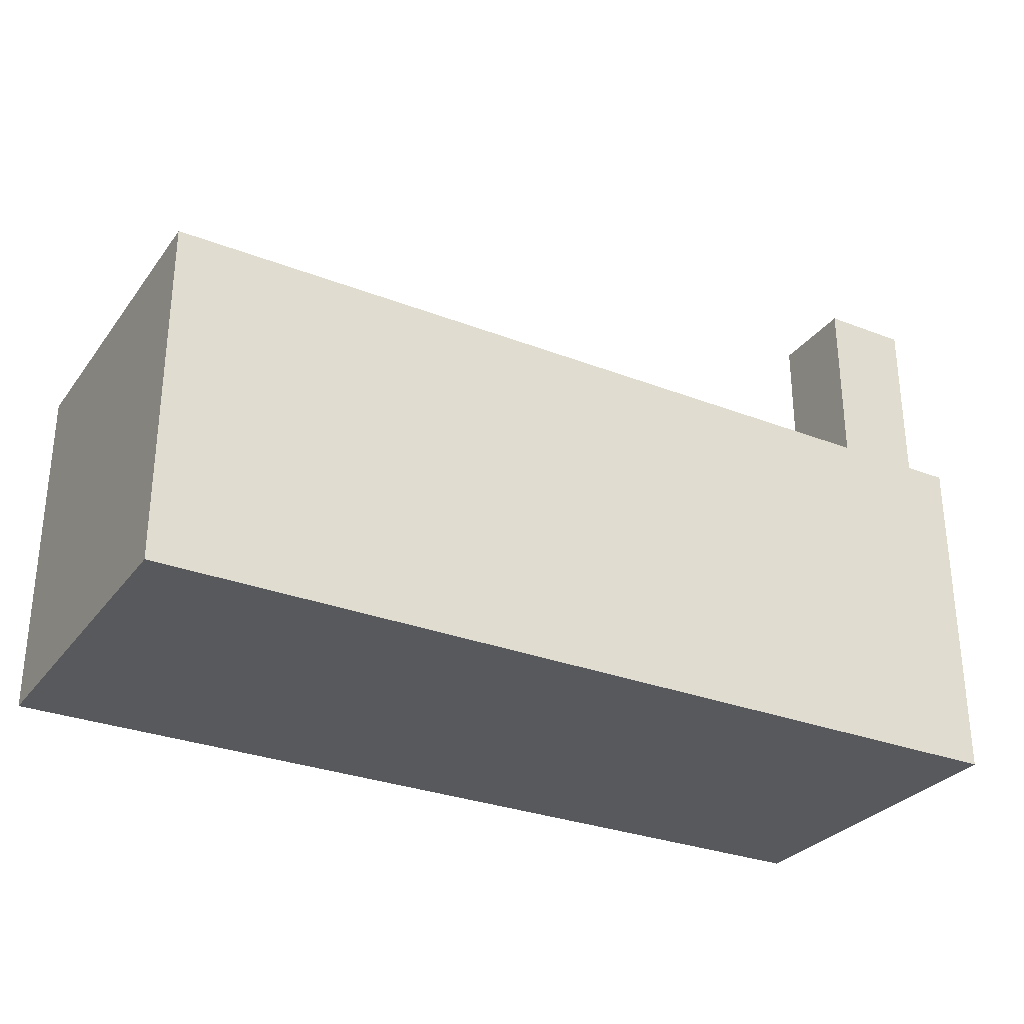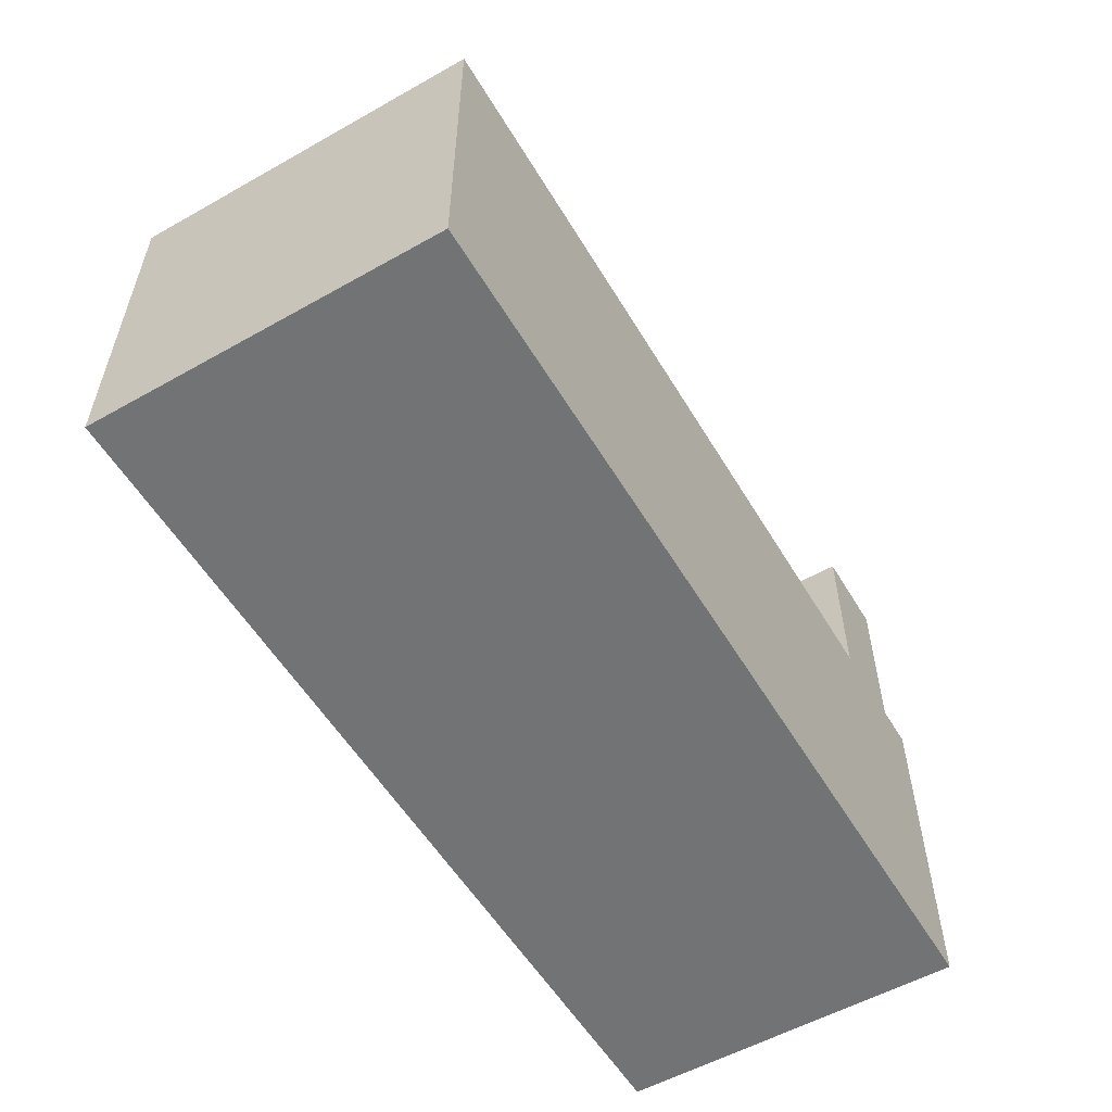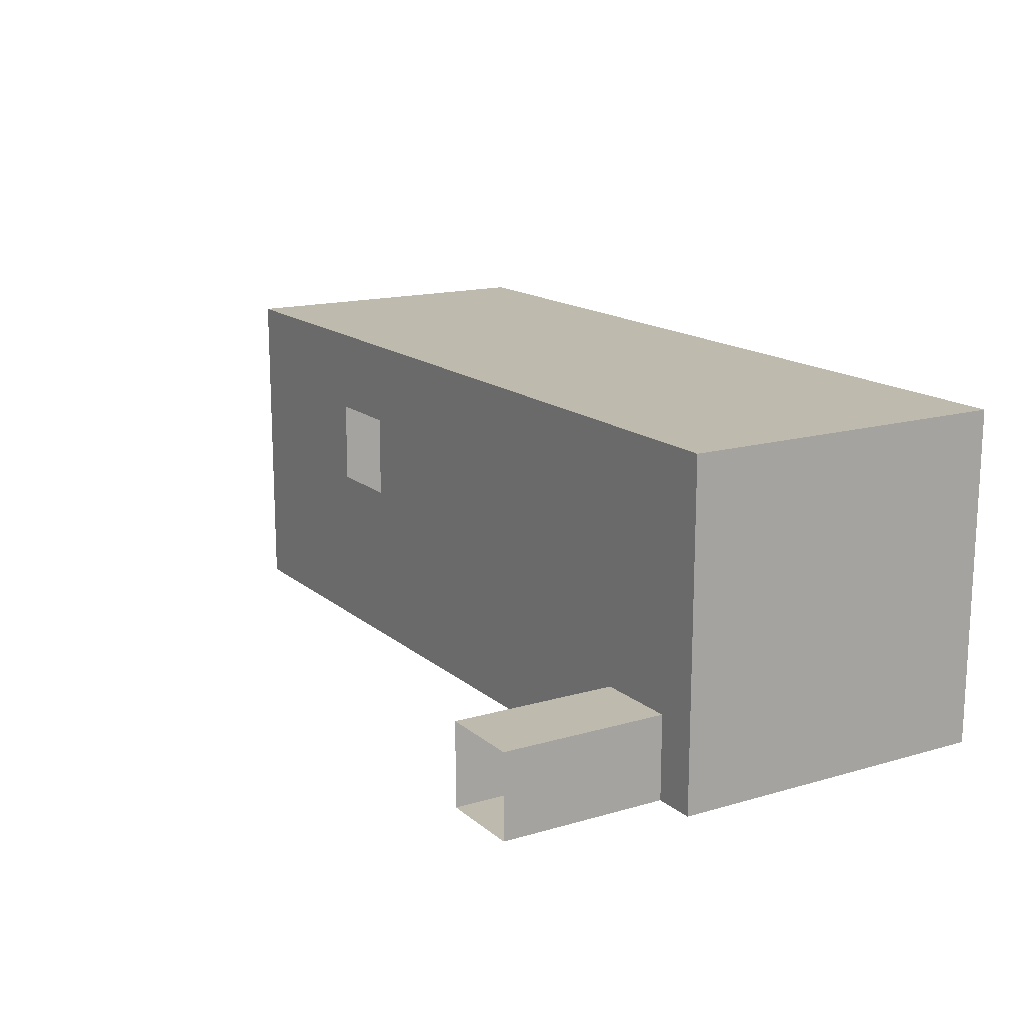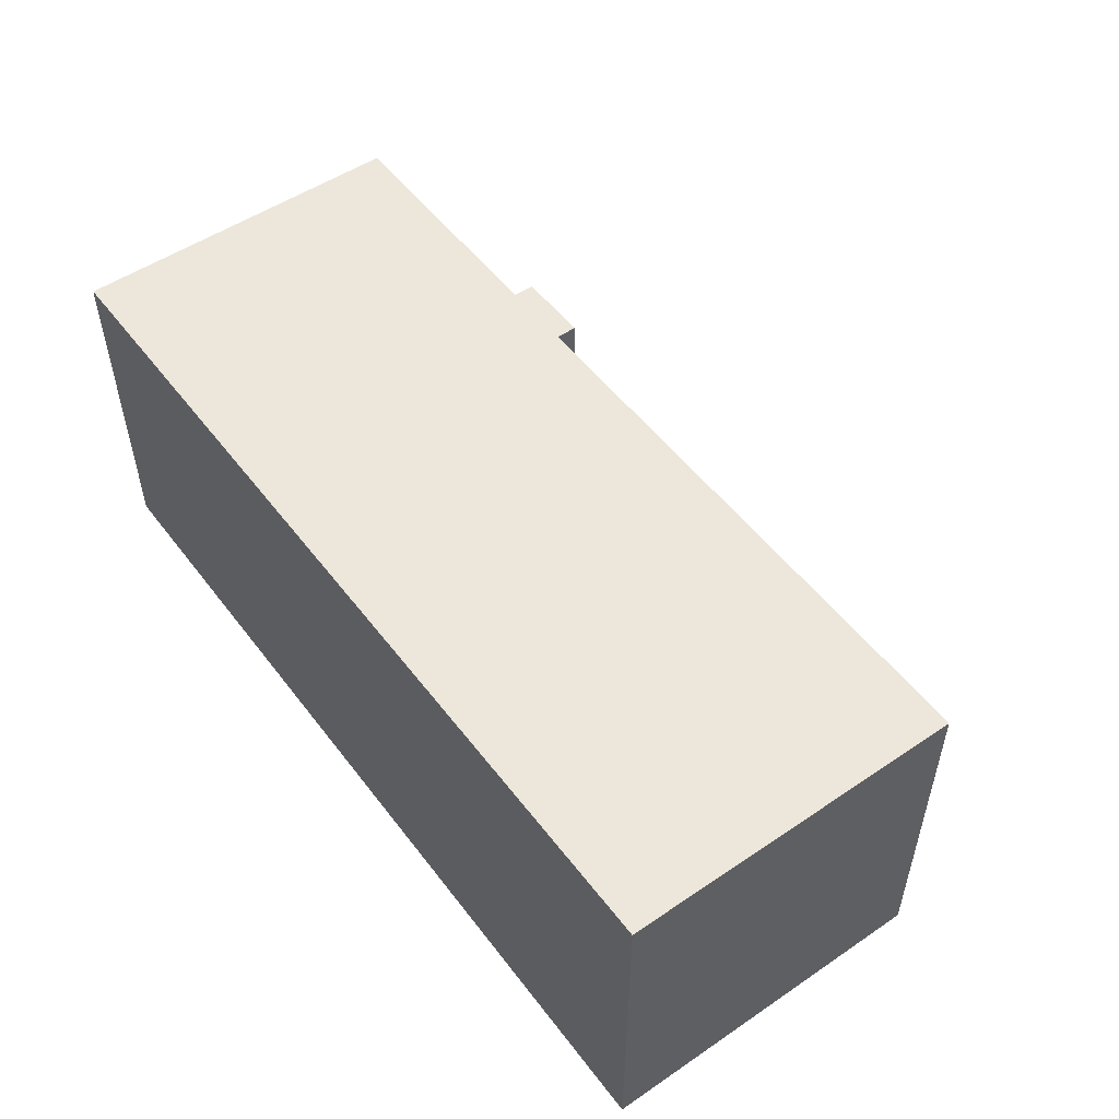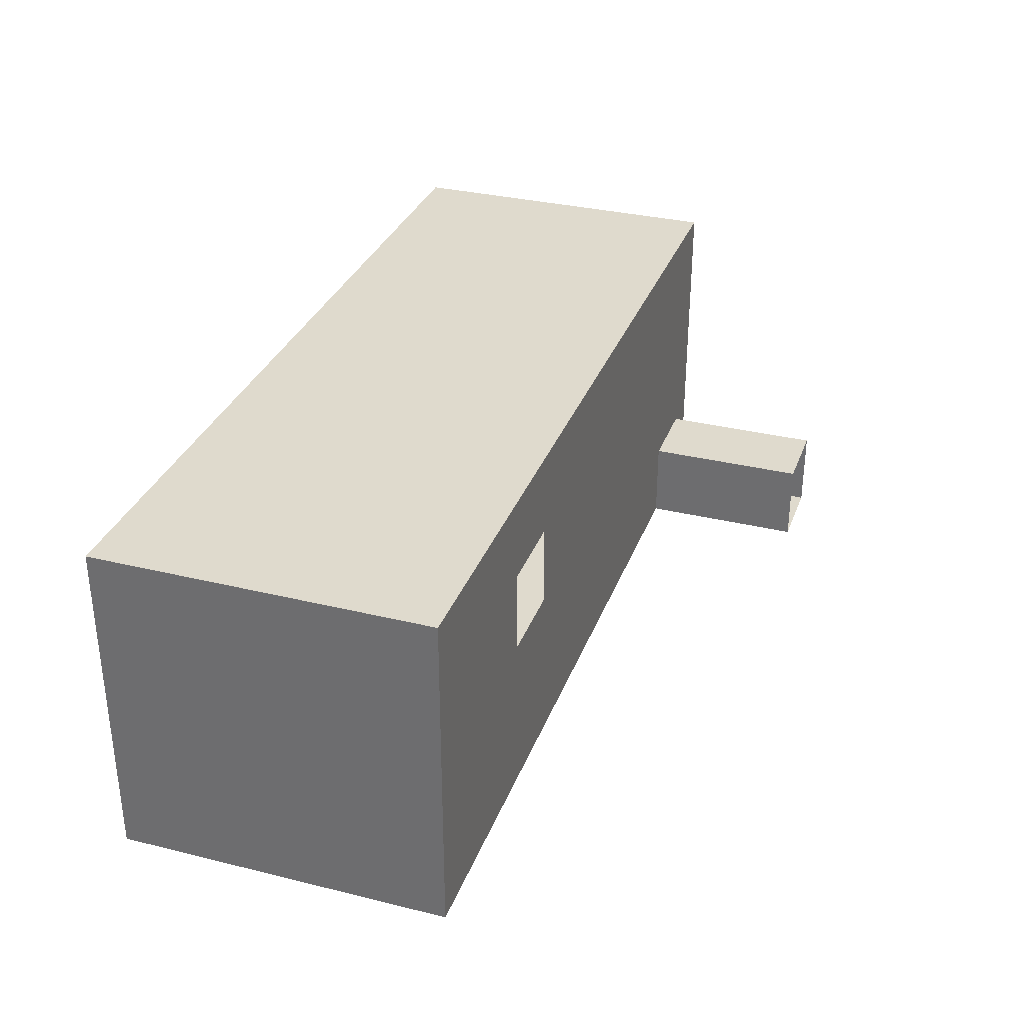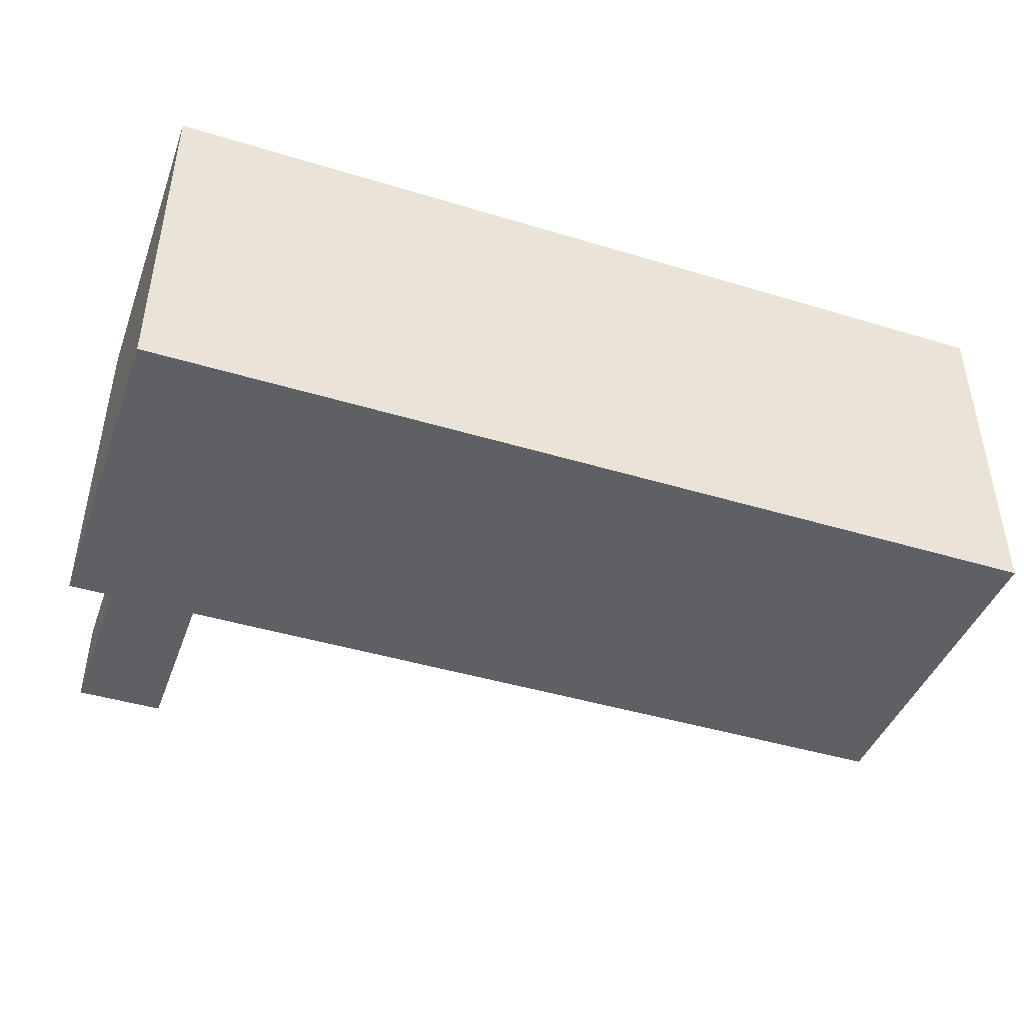
<metadata>
{"format":"obj","ext":"obj","renderer":"f3d","projection":"perspective","resolution":1024,"background":"white","views":[{"elev":-29.7,"azim":-29.6,"up":"+Z"},{"elev":-55.7,"azim":-59.4,"up":"+Z"},{"elev":15.5,"azim":58.6,"up":"+Y"},{"elev":52.0,"azim":-126.2,"up":"+Y"},{"elev":32.6,"azim":-71.2,"up":"+Y"},{"elev":-43.5,"azim":160.3,"up":"+Y"}]}
</metadata>
<code>
g pb_Mesh36336
v -16 20 -4
v -16 20 -20
v -16 4 -20
v -16 4 -4
v -16 20 -20
v 0 20 -20
v 0 4 -20
v -16 4 -20
v 26 20 -20
v 26 20 -4
v 26 4 -4
v 26 4 -20
v 0 20 -20
v -16 20 -20
v -16 20 -4
v 0 20 -4
v 0 4 -4
v -16 4 -4
v -16 4 -20
v 0 4 -20
v 0 20 -4
v -16 20 -4
v -2 16 -4
v -6 16 -4
v -16 4 -4
v -6 12 -4
v 0 4 -4
v -2 12 -4
v 26 20 -20
v 26 20 -4
v 26 4 -4
v 26 4 -20
v 26 4 -20
v 26 20 -20
v 20 8 -4
v 20 4 -4
v 26 20 -4
v 24 8 -4
v 26 4 -4
v 24 4 -4
v 20 8 -4
v 20 4 -4
v 20 8 4
v 20 4 4
v 24 8 -4
v 20 8 -4
v 24 8 4
v 20 8 4
v 20 4 -4
v 24 4 -4
v 20 4 4
v 24 4 4
v 24 4 -4
v 24 8 -4
v 24 4 4
v 24 8 4
g pb_Mesh36336_0
f 3 2 1
f 4 3 1
f 7 6 5
f 8 7 5
f 11 10 9
f 12 11 9
f 15 14 13
f 16 15 13
f 19 18 17
f 20 19 17
f 23 22 21
f 23 24 22
f 24 25 22
f 24 26 25
f 26 27 25
f 26 28 27
f 28 21 27
f 28 23 21
f 29 16 13
f 29 30 16
f 31 20 17
f 31 32 20
f 33 6 7
f 33 34 6
f 35 27 21
f 35 36 27
f 38 21 37
f 38 35 21
f 40 37 39
f 40 38 37
f 43 42 41
f 43 44 42
f 47 46 45
f 47 48 46
f 51 50 49
f 51 52 50
f 55 54 53
f 55 56 54
g pb_Mesh36336_1

</code>
